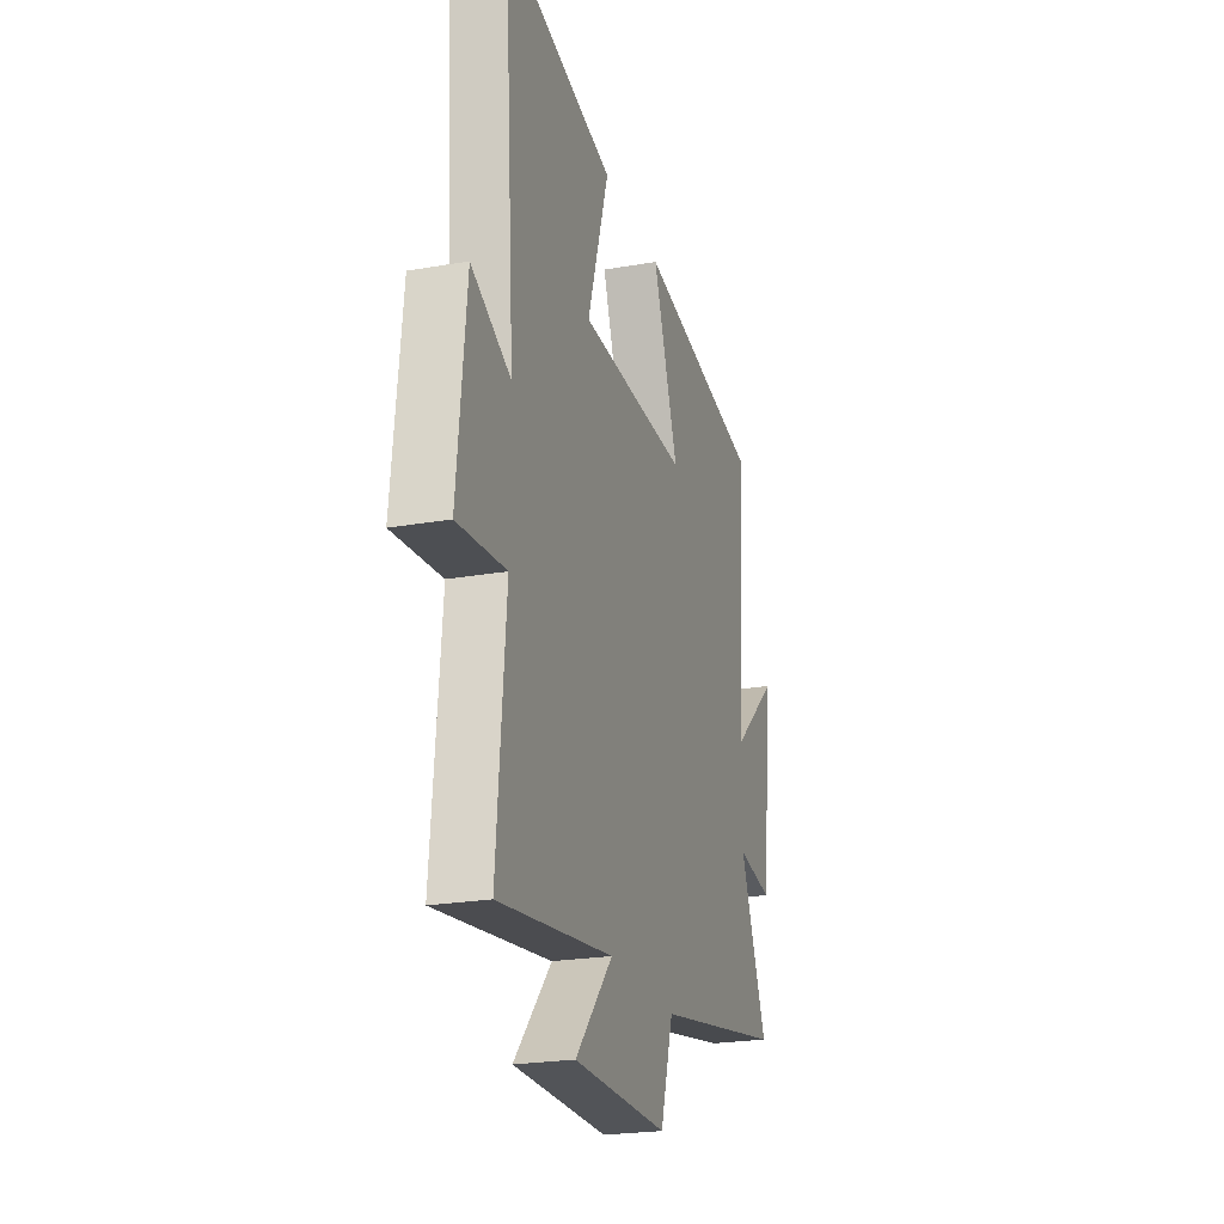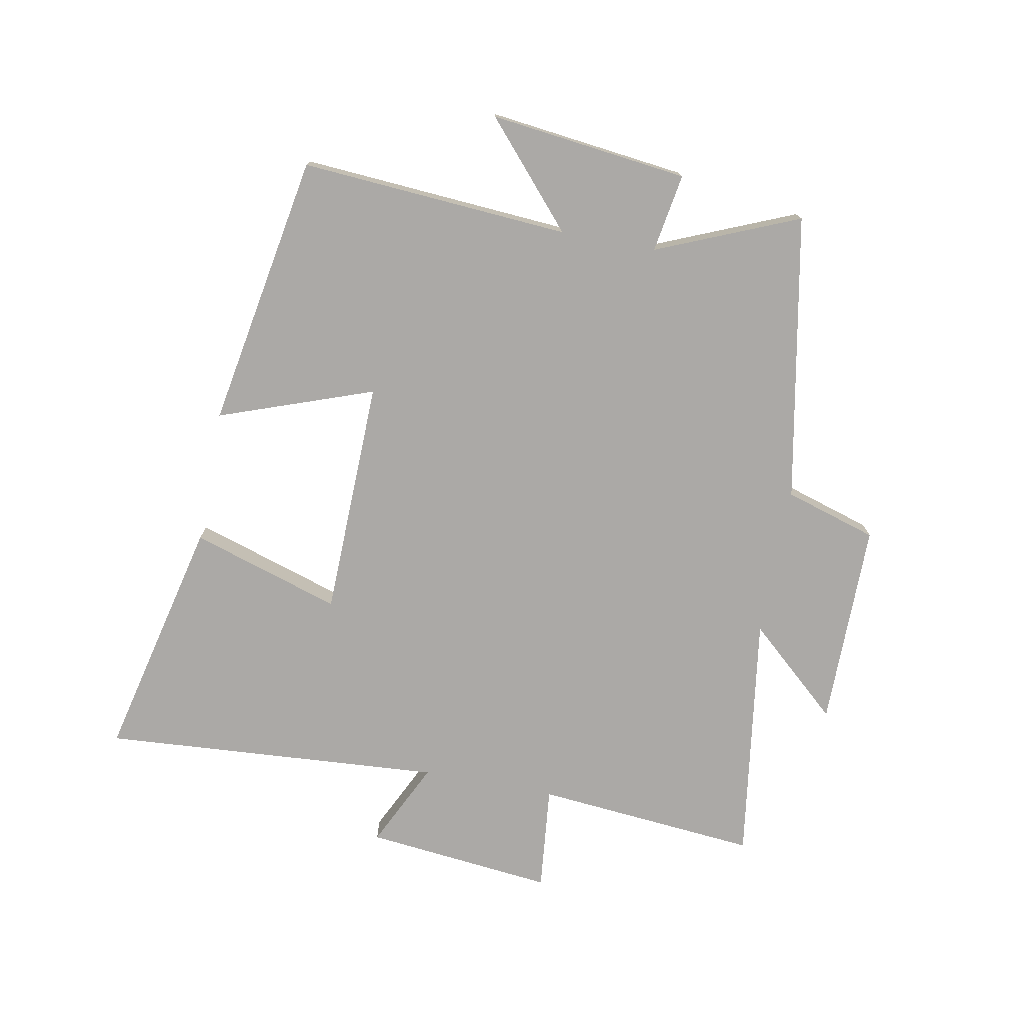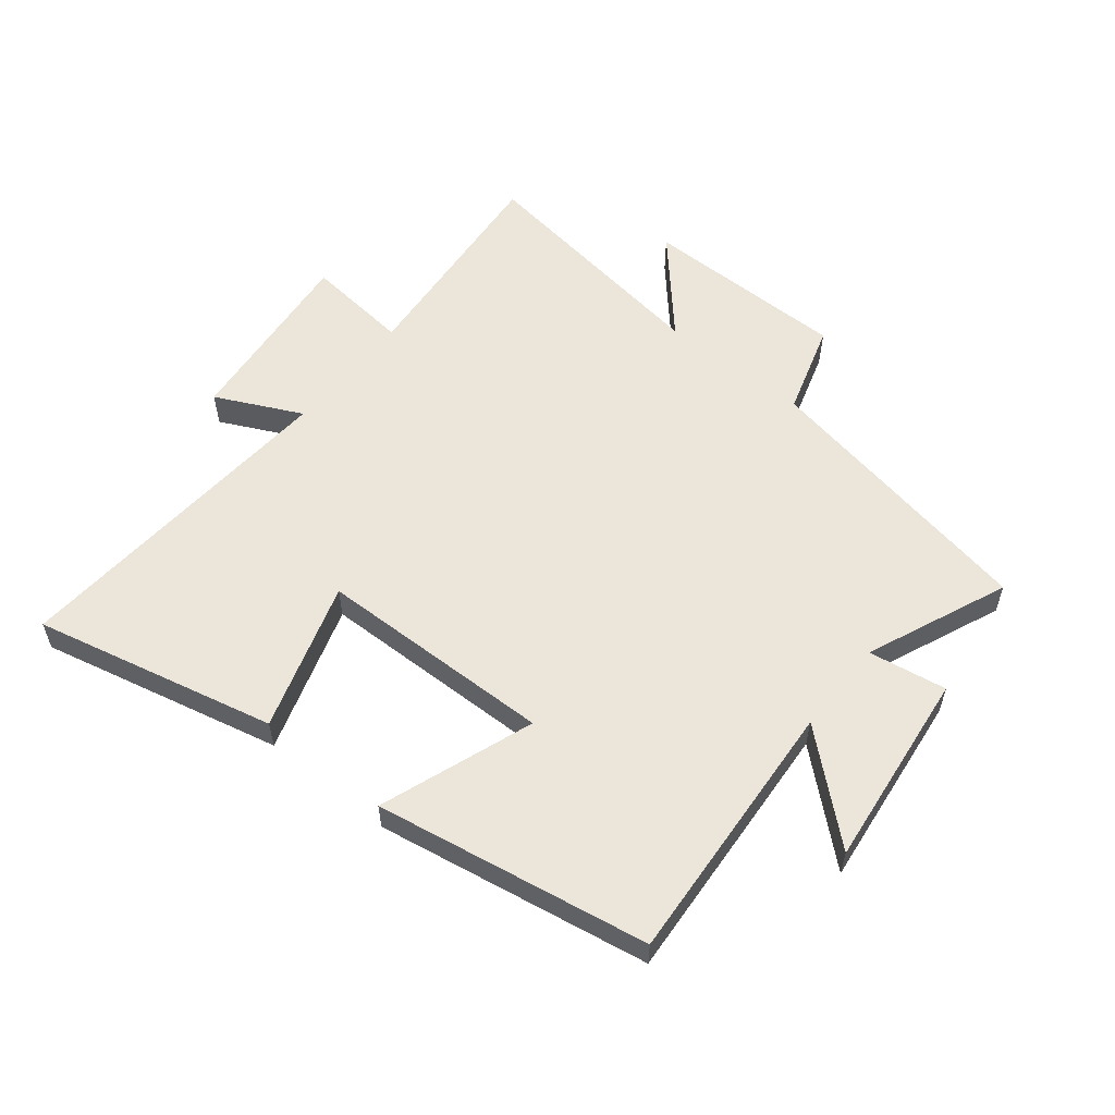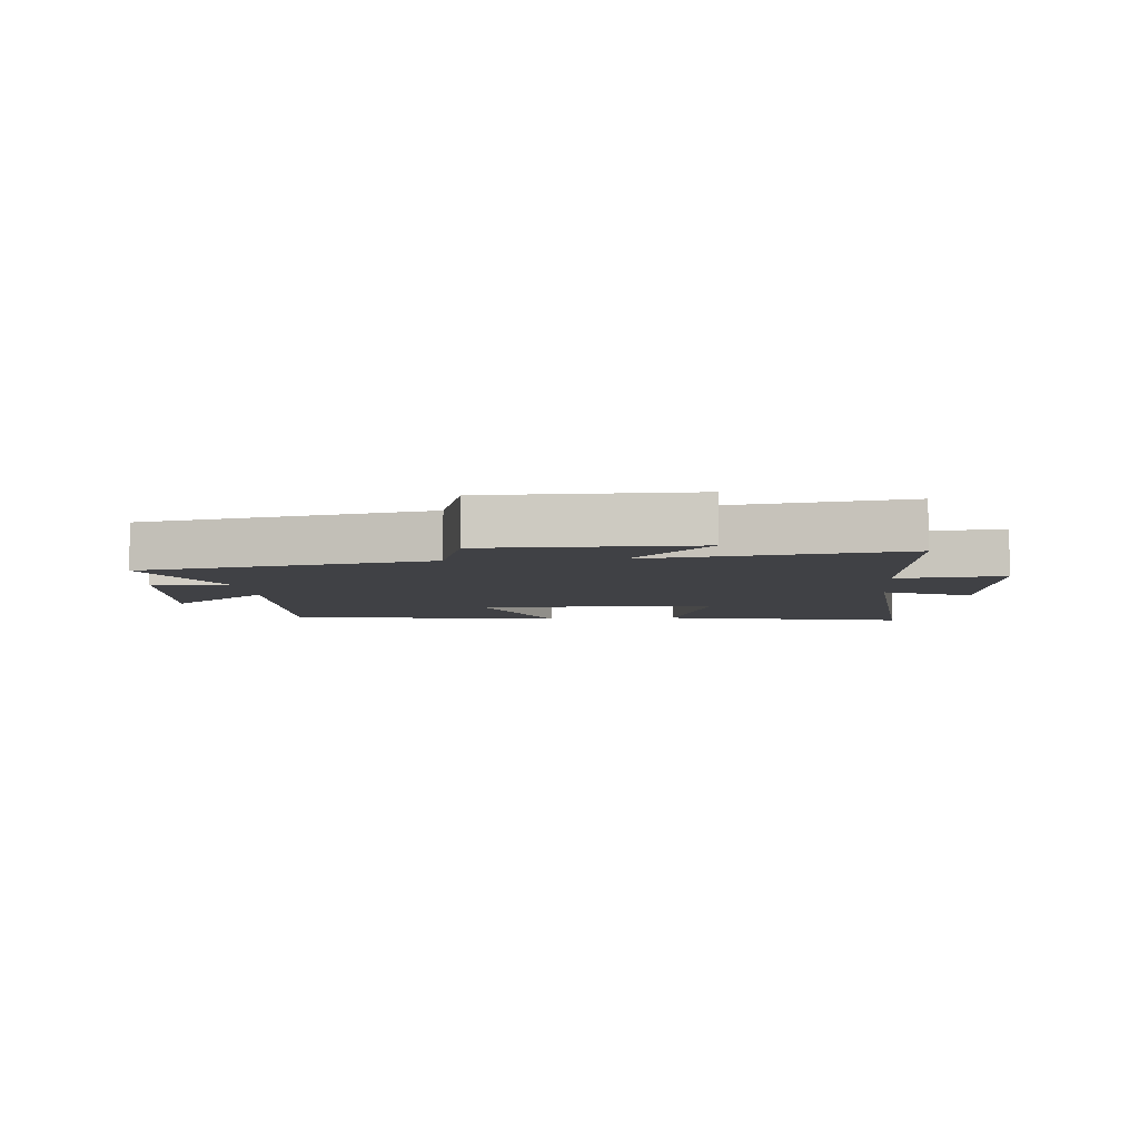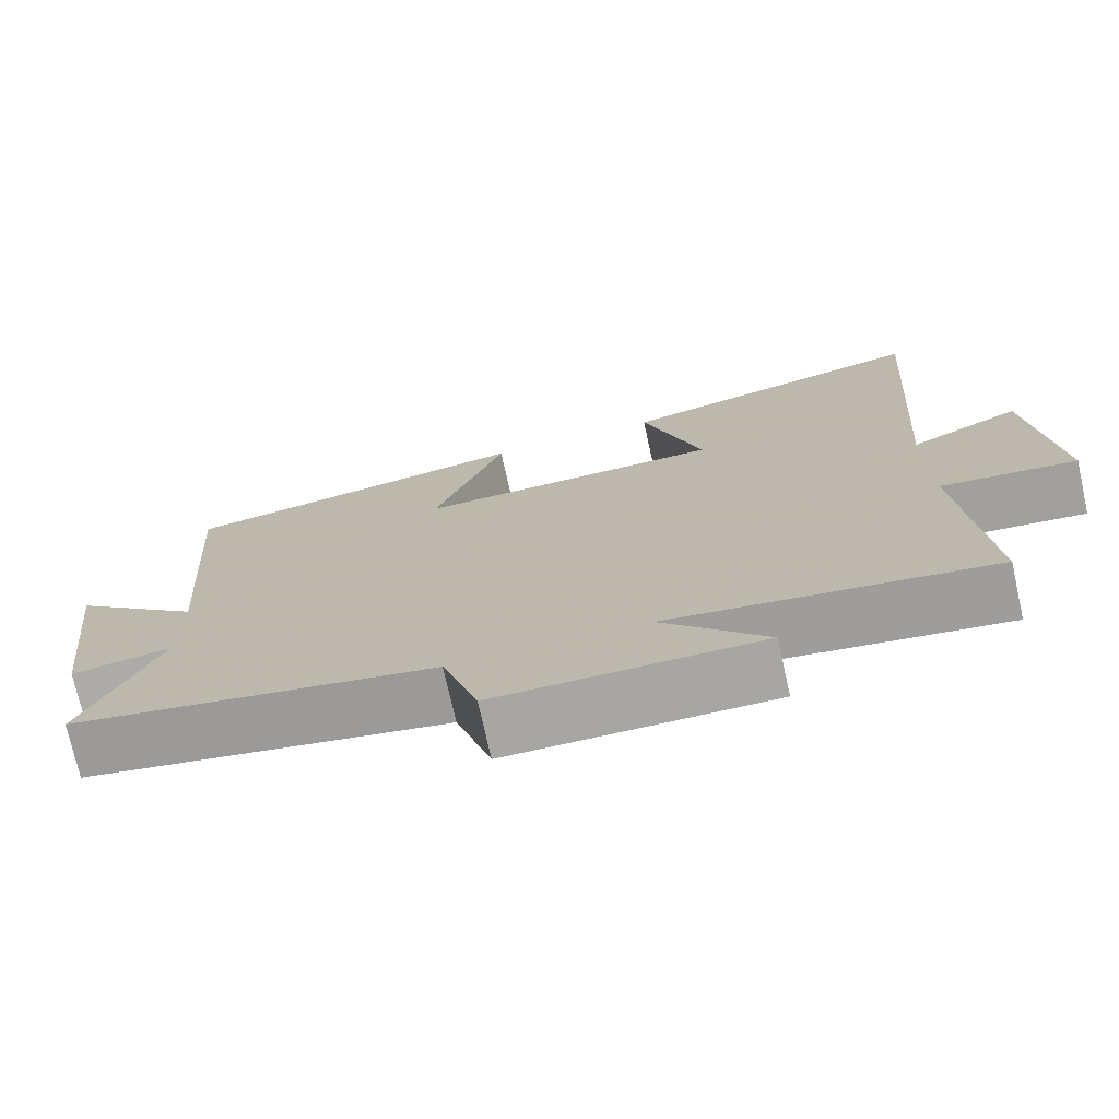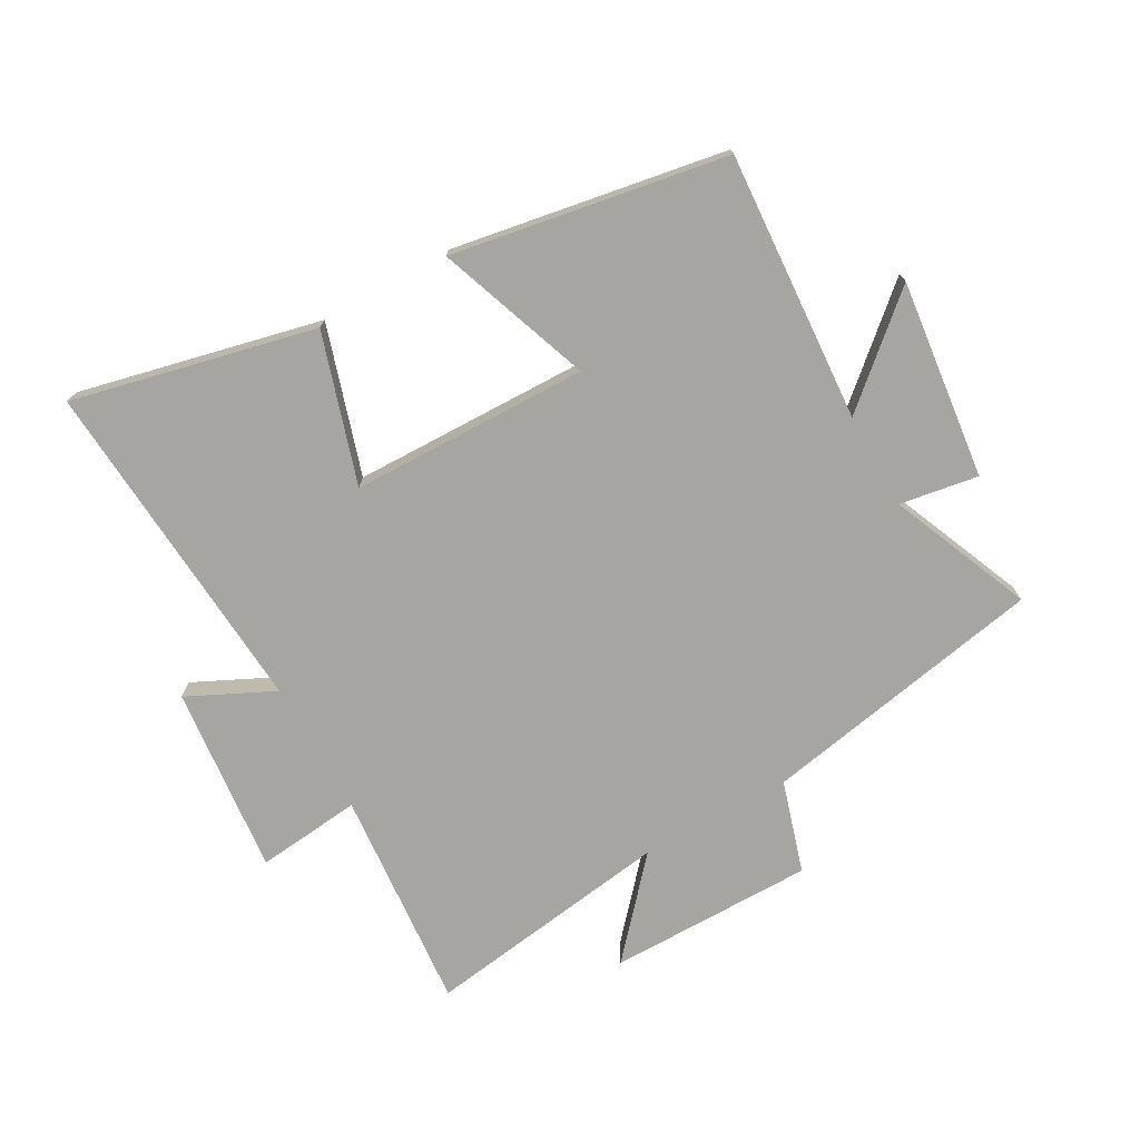
<metadata>
{"format":"obj","ext":"obj","renderer":"f3d","projection":"perspective","resolution":1024,"background":"white","views":[{"elev":-23.3,"azim":-73.5,"up":"+Z"},{"elev":-75.6,"azim":79.2,"up":"+Y"},{"elev":56.9,"azim":38.8,"up":"+Y"},{"elev":-5.9,"azim":-174.6,"up":"+Y"},{"elev":-74.0,"azim":-167.4,"up":"+Z"},{"elev":-73.9,"azim":29.3,"up":"+Y"}]}
</metadata>
<code>
v 0.53 0.07 0.422
v 0.5 0.07 -0.02
v 0.667 0.07 0.127
v 0.629 0.07 -0.199
v 0.5 0.07 -0.178
v 0.598 0.07 -0.411
v 0.128 0.07 -0.5
v 0.082 0.07 -0.651
v -0.256 0.07 -0.651
v -0.122 0.07 -0.5
v -0.532 0.07 -0.559
v -0.5 0.07 -0.193
v -0.673 0.07 -0.211
v -0.641 0.07 0.099
v -0.5 0.07 0.031
v -0.54 0.07 0.592
v -0.142 0.07 0.5
v -0.219 0.07 0.255
v 0.171 0.07 0.247
v 0.08 0.07 0.5
v 0.53 0 0.422
v 0.5 0 -0.02
v 0.667 0 0.127
v 0.629 0 -0.199
v 0.5 0 -0.178
v 0.598 0 -0.411
v 0.128 0 -0.5
v 0.082 0 -0.651
v -0.256 0 -0.651
v -0.122 0 -0.5
v -0.532 0 -0.559
v -0.5 0 -0.193
v -0.673 0 -0.211
v -0.641 0 0.099
v -0.5 0 0.031
v -0.54 0 0.592
v -0.142 0 0.5
v -0.219 0 0.255
v 0.171 0 0.247
v 0.08 0 0.5
f 19 20 1 2
f 18 19 2
f 15 16 17 18
f 15 18 2
f 12 13 14 15
f 12 15 2
f 10 11 12 2
f 7 8 9 10
f 5 6 7 10
f 5 10 2
f 2 3 4 5
f 22 21 40 39
f 22 39 38
f 38 37 36 35
f 22 38 35
f 35 34 33 32
f 22 35 32
f 22 32 31 30
f 30 29 28 27
f 30 27 26 25
f 22 30 25
f 25 24 23 22
f 1 21 22 2
f 2 22 23 3
f 3 23 24 4
f 4 24 25 5
f 5 25 26 6
f 6 26 27 7
f 7 27 28 8
f 8 28 29 9
f 9 29 30 10
f 10 30 31 11
f 11 31 32 12
f 12 32 33 13
f 13 33 34 14
f 14 34 35 15
f 15 35 36 16
f 16 36 37 17
f 17 37 38 18
f 18 38 39 19
f 19 39 40 20
f 20 40 21 1

</code>
